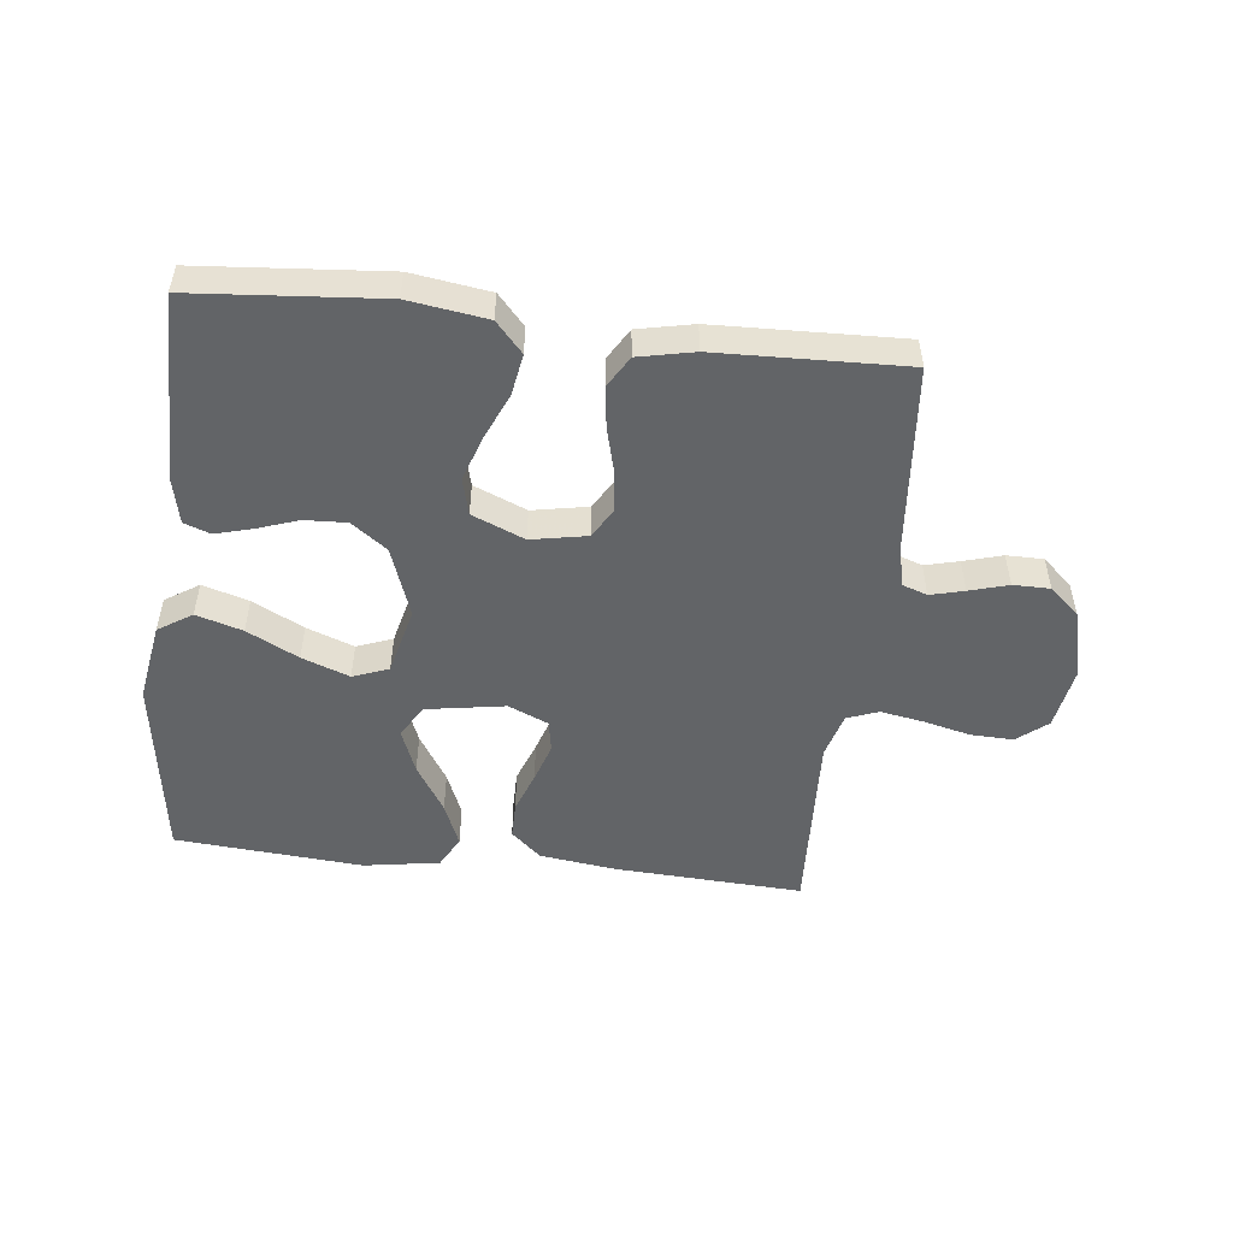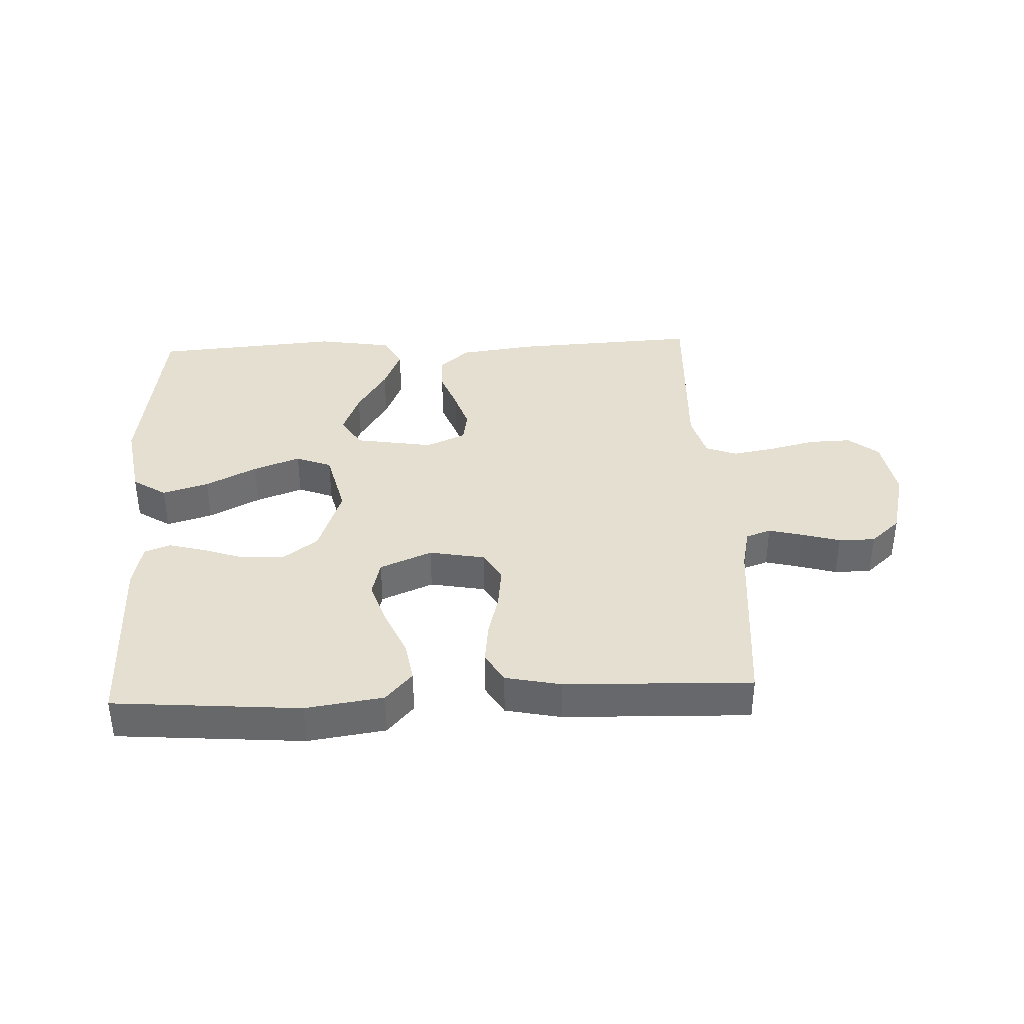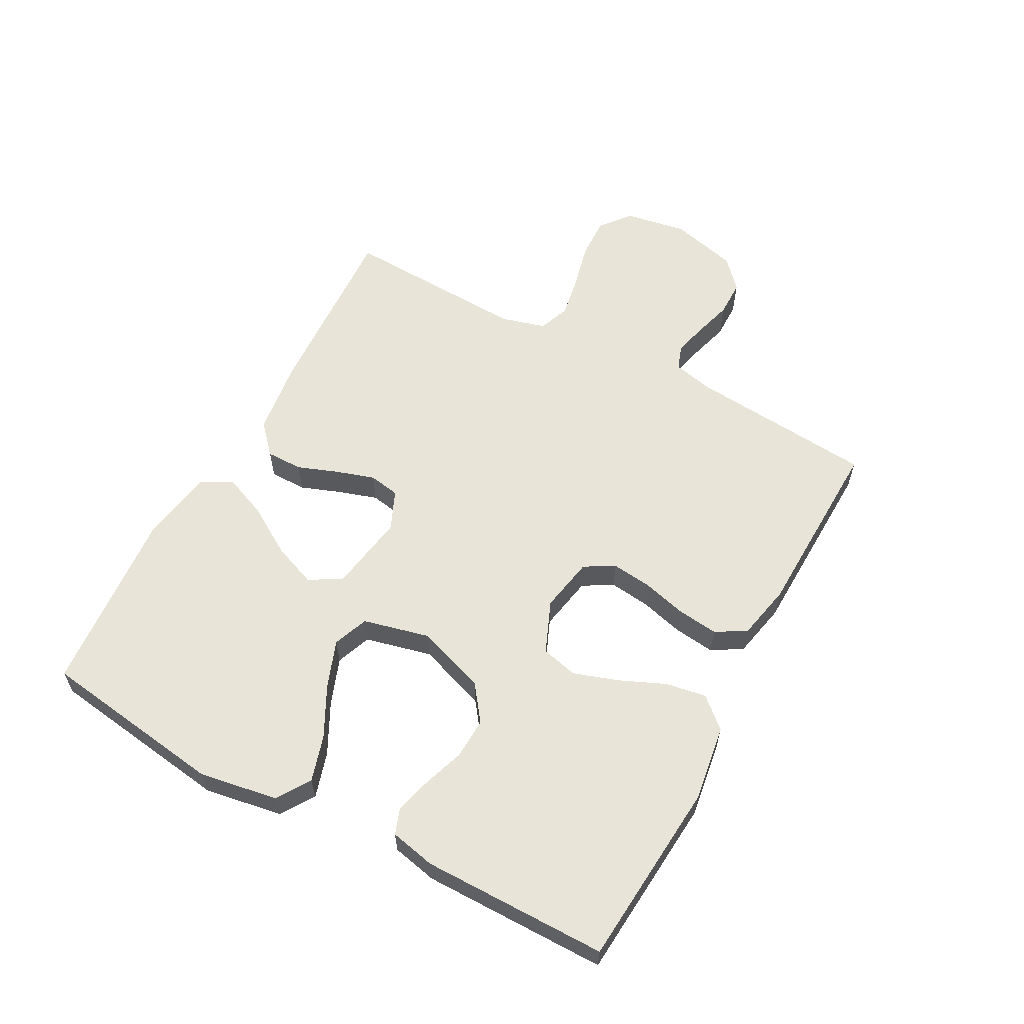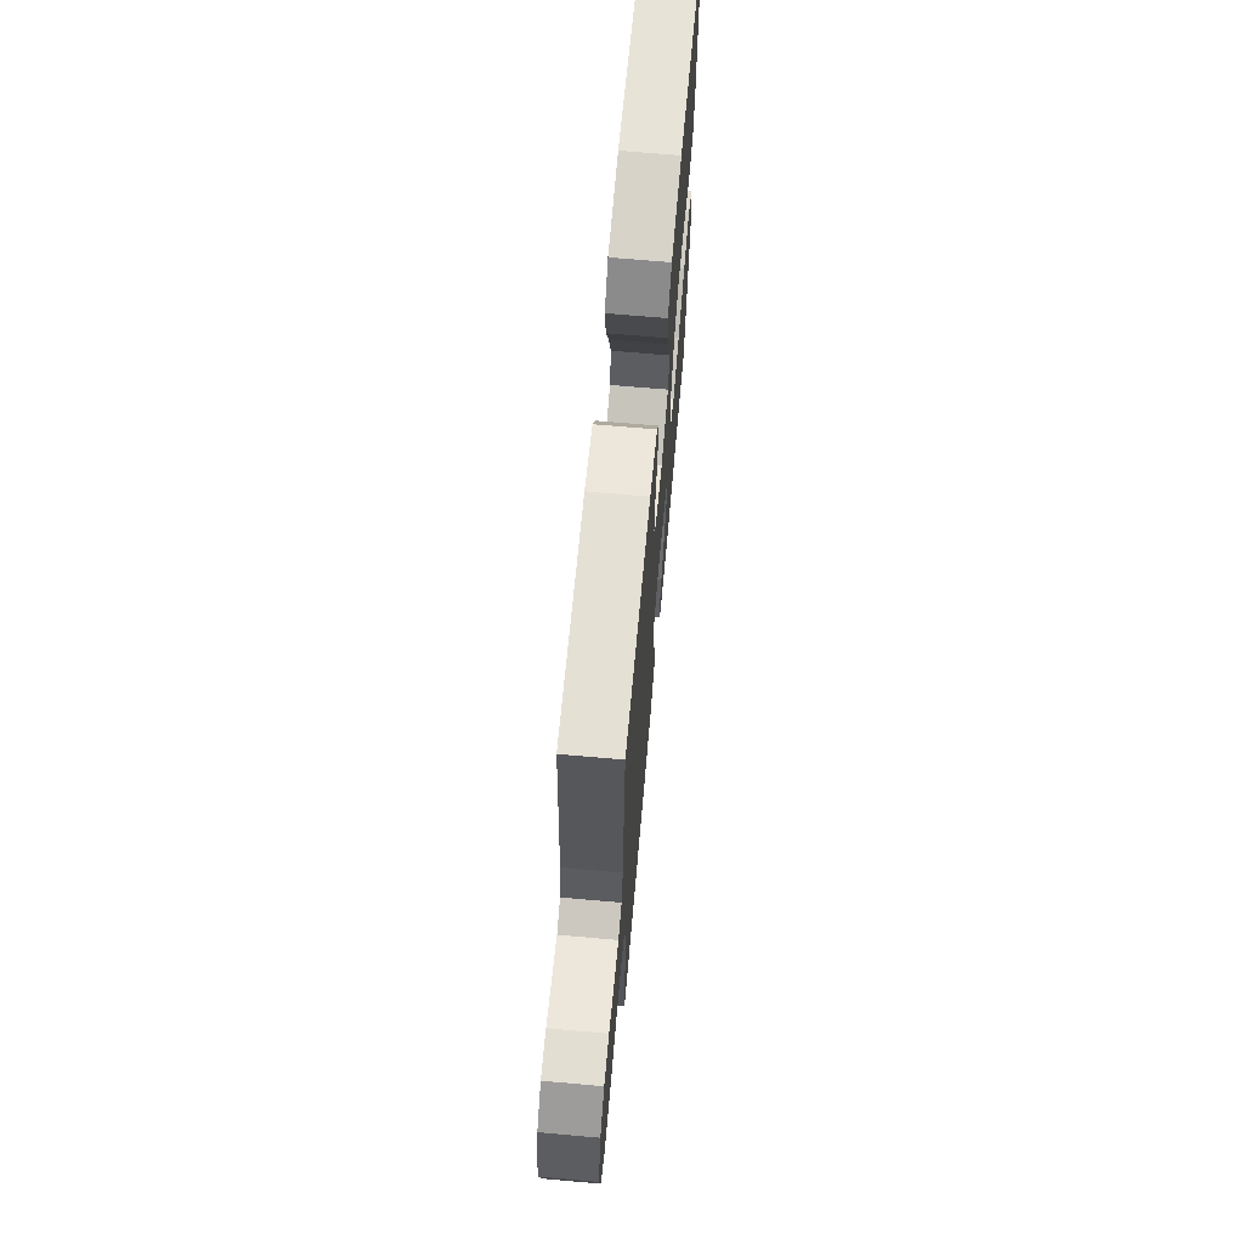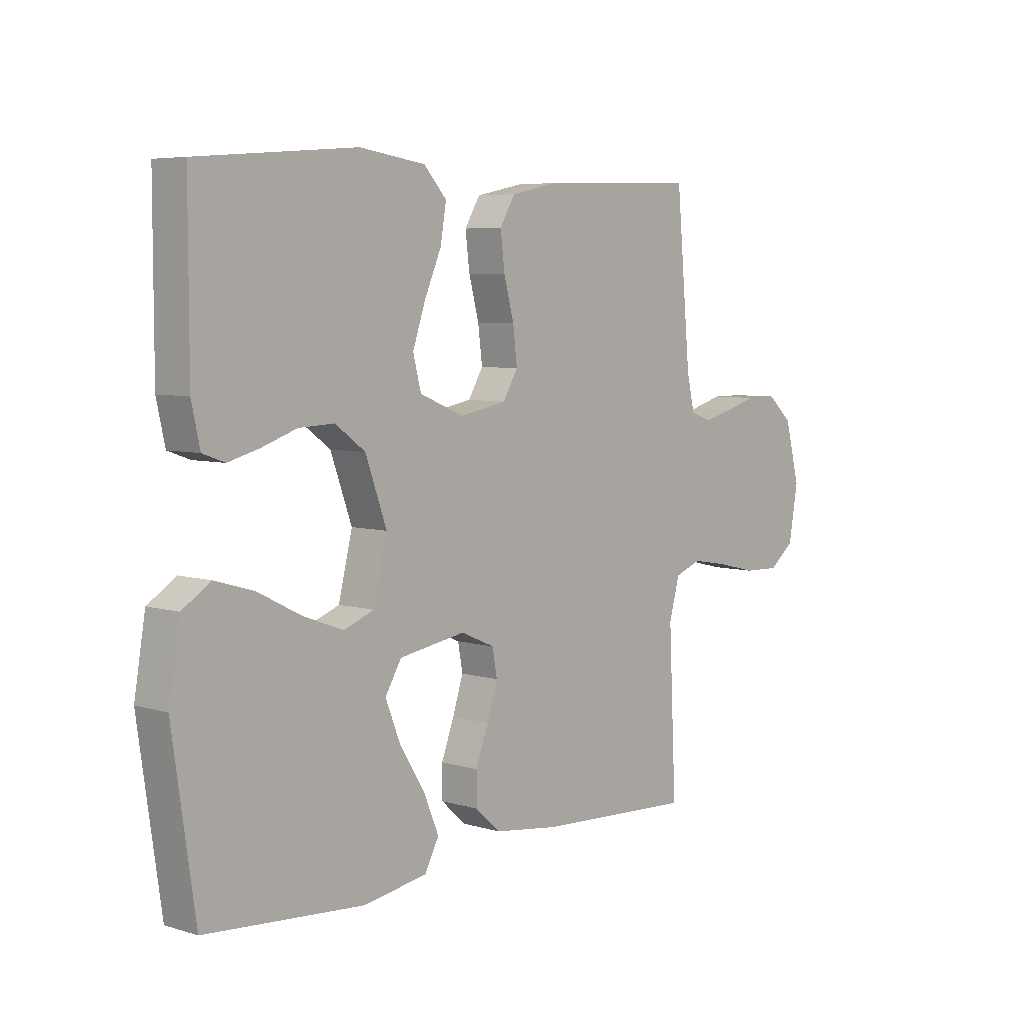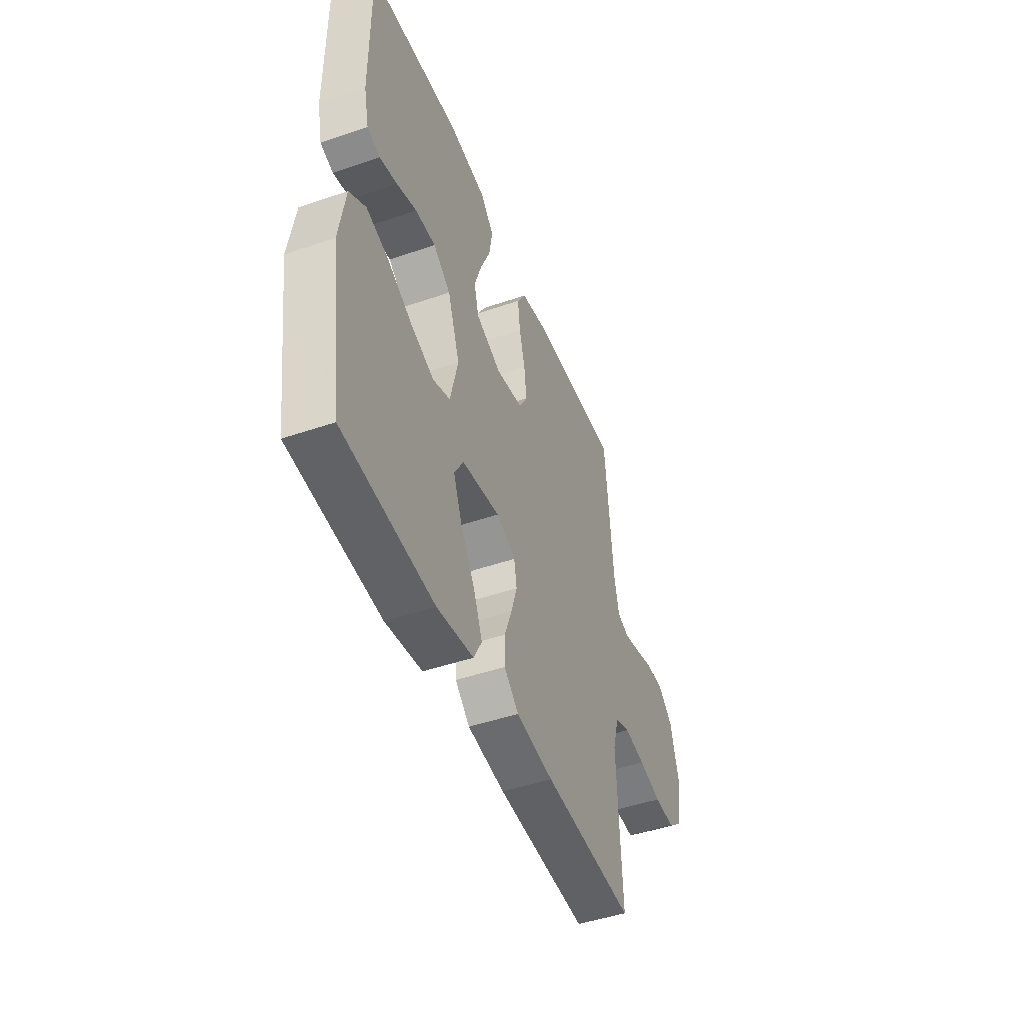
<metadata>
{"format":"obj","ext":"obj","renderer":"f3d","projection":"perspective","resolution":1024,"background":"white","views":[{"elev":-51.1,"azim":-6.6,"up":"+Y"},{"elev":37.5,"azim":-2.7,"up":"+Y"},{"elev":59.8,"azim":-61.8,"up":"+Y"},{"elev":67.6,"azim":95.1,"up":"+Z"},{"elev":5.9,"azim":-47.8,"up":"+Z"},{"elev":-46.7,"azim":-68.7,"up":"+Z"}]}
</metadata>
<code>
v 0.5 0.07 -0.5
v 0.2 0.07 -0.485
v 0.077 0.07 -0.469
v 0.029 0.07 -0.426
v 0.029 0.07 -0.367
v 0.053 0.07 -0.302
v 0.073 0.07 -0.239
v 0.064 0.07 -0.189
v 0 0.07 -0.161
v -0.126 0.07 -0.182
v -0.157 0.07 -0.234
v -0.129 0.07 -0.305
v -0.081 0.07 -0.382
v -0.052 0.07 -0.452
v -0.079 0.07 -0.503
v -0.2 0.07 -0.523
v -0.5 0.07 -0.5
v -0.543 0.07 -0.2
v -0.522 0.07 -0.073
v -0.468 0.07 -0.038
v -0.394 0.07 -0.06
v -0.312 0.07 -0.102
v -0.236 0.07 -0.13
v -0.179 0.07 -0.108
v -0.153 0.07 0
v -0.193 0.07 0.112
v -0.25 0.07 0.154
v -0.317 0.07 0.151
v -0.383 0.07 0.128
v -0.442 0.07 0.112
v -0.484 0.07 0.127
v -0.5 0.07 0.2
v -0.5 0.07 0.5
v -0.2 0.07 0.525
v -0.075 0.07 0.507
v -0.032 0.07 0.459
v -0.043 0.07 0.393
v -0.075 0.07 0.319
v -0.099 0.07 0.247
v -0.084 0.07 0.188
v 0 0.07 0.153
v 0.089 0.07 0.17
v 0.117 0.07 0.218
v 0.109 0.07 0.284
v 0.09 0.07 0.356
v 0.082 0.07 0.422
v 0.111 0.07 0.471
v 0.2 0.07 0.49
v 0.5 0.07 0.5
v 0.527 0.07 0.2
v 0.542 0.07 0.134
v 0.582 0.07 0.12
v 0.636 0.07 0.134
v 0.698 0.07 0.152
v 0.757 0.07 0.152
v 0.805 0.07 0.109
v 0.833 0.07 0
v 0.816 0.07 -0.101
v 0.768 0.07 -0.14
v 0.7 0.07 -0.138
v 0.625 0.07 -0.12
v 0.556 0.07 -0.108
v 0.506 0.07 -0.127
v 0.486 0.07 -0.2
v 0.5 0 -0.5
v 0.2 0 -0.485
v 0.077 0 -0.469
v 0.029 0 -0.426
v 0.029 0 -0.367
v 0.053 0 -0.302
v 0.073 0 -0.239
v 0.064 0 -0.189
v 0 0 -0.161
v -0.126 0 -0.182
v -0.157 0 -0.234
v -0.129 0 -0.305
v -0.081 0 -0.382
v -0.052 0 -0.452
v -0.079 0 -0.503
v -0.2 0 -0.523
v -0.5 0 -0.5
v -0.543 0 -0.2
v -0.522 0 -0.073
v -0.468 0 -0.038
v -0.394 0 -0.06
v -0.312 0 -0.102
v -0.236 0 -0.13
v -0.179 0 -0.108
v -0.153 0 0
v -0.193 0 0.112
v -0.25 0 0.154
v -0.317 0 0.151
v -0.383 0 0.128
v -0.442 0 0.112
v -0.484 0 0.127
v -0.5 0 0.2
v -0.5 0 0.5
v -0.2 0 0.525
v -0.075 0 0.507
v -0.032 0 0.459
v -0.043 0 0.393
v -0.075 0 0.319
v -0.099 0 0.247
v -0.084 0 0.188
v 0 0 0.153
v 0.089 0 0.17
v 0.117 0 0.218
v 0.109 0 0.284
v 0.09 0 0.356
v 0.082 0 0.422
v 0.111 0 0.471
v 0.2 0 0.49
v 0.5 0 0.5
v 0.527 0 0.2
v 0.542 0 0.134
v 0.582 0 0.12
v 0.636 0 0.134
v 0.698 0 0.152
v 0.757 0 0.152
v 0.805 0 0.109
v 0.833 0 0
v 0.816 0 -0.101
v 0.768 0 -0.14
v 0.7 0 -0.138
v 0.625 0 -0.12
v 0.556 0 -0.108
v 0.506 0 -0.127
v 0.486 0 -0.2
f 59 60 61
f 58 59 61
f 57 58 61
f 56 57 61
f 55 56 61
f 54 55 61
f 53 54 61
f 52 53 61 62
f 51 52 62 63
f 48 49 50
f 47 48 50
f 46 47 50
f 45 46 50
f 44 45 50
f 51 63 64
f 50 51 64
f 44 50 64
f 43 44 64
f 36 37 38
f 35 36 38
f 34 35 38
f 33 34 38
f 32 33 38
f 31 32 38
f 30 31 38
f 29 30 38
f 28 29 38
f 27 28 38 39
f 26 27 39 40
f 20 21 22
f 19 20 22
f 18 19 22
f 17 18 22
f 16 17 22
f 15 16 22
f 14 15 22
f 13 14 22
f 12 13 22
f 11 12 22 23
f 10 11 23 24
f 4 5 6
f 3 4 6
f 2 3 6
f 1 2 6
f 64 1 6
f 64 6 7
f 64 7 8
f 43 64 8
f 42 43 8
f 41 42 8 9
f 40 41 9
f 26 40 9
f 25 26 9
f 9 10 24 25
f 125 124 123
f 125 123 122
f 125 122 121
f 125 121 120
f 125 120 119
f 125 119 118
f 125 118 117
f 126 125 117 116
f 127 126 116 115
f 114 113 112
f 114 112 111
f 114 111 110
f 114 110 109
f 114 109 108
f 128 127 115
f 128 115 114
f 128 114 108
f 128 108 107
f 102 101 100
f 102 100 99
f 102 99 98
f 102 98 97
f 102 97 96
f 102 96 95
f 102 95 94
f 102 94 93
f 102 93 92
f 103 102 92 91
f 104 103 91 90
f 86 85 84
f 86 84 83
f 86 83 82
f 86 82 81
f 86 81 80
f 86 80 79
f 86 79 78
f 86 78 77
f 86 77 76
f 87 86 76 75
f 88 87 75 74
f 70 69 68
f 70 68 67
f 70 67 66
f 70 66 65
f 70 65 128
f 71 70 128
f 72 71 128
f 72 128 107
f 72 107 106
f 73 72 106 105
f 73 105 104
f 73 104 90
f 73 90 89
f 89 88 74 73
f 1 65 66 2
f 2 66 67 3
f 3 67 68 4
f 4 68 69 5
f 5 69 70 6
f 6 70 71 7
f 7 71 72 8
f 8 72 73 9
f 9 73 74 10
f 10 74 75 11
f 11 75 76 12
f 12 76 77 13
f 13 77 78 14
f 14 78 79 15
f 15 79 80 16
f 16 80 81 17
f 17 81 82 18
f 18 82 83 19
f 19 83 84 20
f 20 84 85 21
f 21 85 86 22
f 22 86 87 23
f 23 87 88 24
f 24 88 89 25
f 25 89 90 26
f 26 90 91 27
f 27 91 92 28
f 28 92 93 29
f 29 93 94 30
f 30 94 95 31
f 31 95 96 32
f 32 96 97 33
f 33 97 98 34
f 34 98 99 35
f 35 99 100 36
f 36 100 101 37
f 37 101 102 38
f 38 102 103 39
f 39 103 104 40
f 40 104 105 41
f 41 105 106 42
f 42 106 107 43
f 43 107 108 44
f 44 108 109 45
f 45 109 110 46
f 46 110 111 47
f 47 111 112 48
f 48 112 113 49
f 49 113 114 50
f 50 114 115 51
f 51 115 116 52
f 52 116 117 53
f 53 117 118 54
f 54 118 119 55
f 55 119 120 56
f 56 120 121 57
f 57 121 122 58
f 58 122 123 59
f 59 123 124 60
f 60 124 125 61
f 61 125 126 62
f 62 126 127 63
f 63 127 128 64
f 64 128 65 1

</code>
